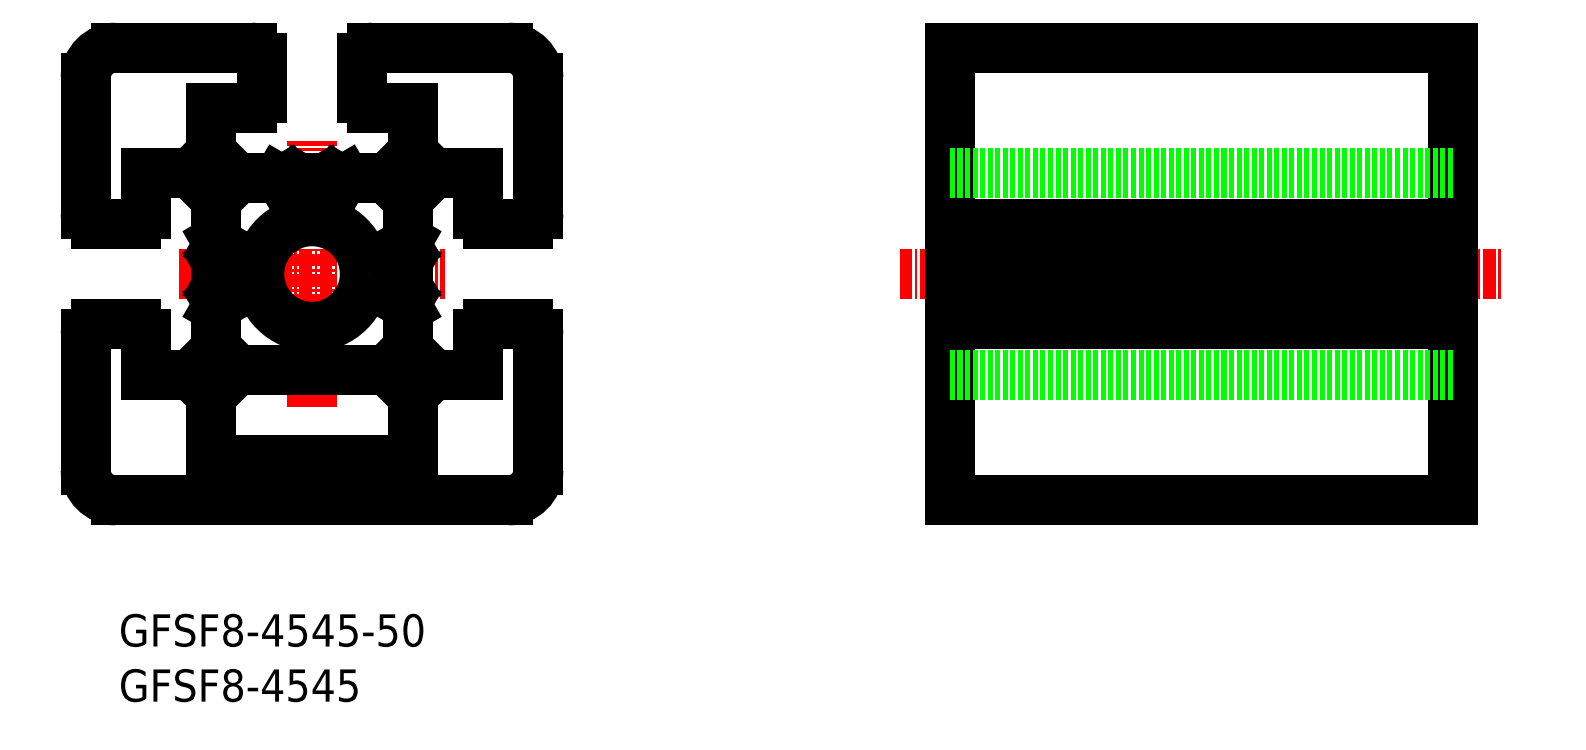
<metadata>
{"format":"dxf","ext":"dxf","renderer":"ezdxf+matplotlib","layout":"modelspace","background":"white","min_lineweight":24,"dpi":150}
</metadata>
<code>
0
SECTION
2
ENTITIES
0
LINE
8
0
10
82.64
20
59.54
30
0
11
132.6
21
59.54
31
0
0
LINE
8
0
10
82.64
20
14.54
30
0
11
132.6
21
14.54
31
0
0
LINE
8
CENTER
10
77.64
20
37.04
30
0
11
137.6
21
37.04
31
0
0
LINE
8
0
10
82.64
20
59.54
30
0
11
82.64
21
14.54
31
0
0
LINE
8
0
10
132.6
20
59.54
30
0
11
132.6
21
14.54
31
0
0
TEXT
8
0
10
0
20
0
30
0
40
3.2
1
GFSF8-4545-50
0
TEXT
8
0
10
0
20
-5.481
30
0
40
3.2
1
GFSF8-4545
0
LINE
8
CENTER
10
5.964
20
37.04
30
0
11
32.46
21
37.04
31
0
0
LINE
8
CENTER
10
19.21
20
23.79
30
0
11
19.21
21
50.29
31
0
0
LINE
8
0
10
-0.2857
20
59.54
30
0
11
13.21
21
59.54
31
0
0
LINE
8
0
10
-3.286
20
43.04
30
0
11
-3.286
21
56.54
31
0
0
LINE
8
0
10
28.71
20
29.64
30
0
11
28.71
21
33.69
31
0
0
LINE
8
0
10
9.714
20
29.64
30
0
11
9.714
21
33.69
31
0
0
LINE
8
0
10
26.61
20
46.54
30
0
11
22.56
21
46.54
31
0
0
LINE
8
0
10
26.2
20
27.54
30
0
11
12.23
21
27.54
31
0
0
LINE
8
0
10
9.214
20
53.54
30
0
11
13.21
21
53.54
31
0
0
LINE
8
0
10
2.714
20
43.04
30
0
11
2.714
21
47.04
31
0
0
LINE
8
0
10
14.21
20
54.54
30
0
11
14.21
21
58.54
31
0
0
LINE
8
0
10
1.714
20
42.04
30
0
11
-2.286
21
42.04
31
0
0
LINE
8
0
10
9.214
20
49.14
30
0
11
9.214
21
53.54
31
0
0
LINE
8
0
10
11.81
20
46.54
30
0
11
9.214
21
49.14
31
0
0
LINE
8
0
10
7.114
20
47.04
30
0
11
2.714
21
47.04
31
0
0
LINE
8
0
10
9.714
20
44.44
30
0
11
7.114
21
47.04
31
0
0
ARC
8
0
10
-0.2857
20
56.54
30
0
40
3
50
90
51
180
0
CIRCLE
8
0
10
19.21
20
37.04
30
0
40
5.25
0
ARC
8
0
10
13.21
20
58.54
30
0
40
1
50
0
51
90
0
ARC
8
0
10
13.21
20
54.54
30
0
40
1
50
270
51
0
0
ARC
8
0
10
1.714
20
43.04
30
0
40
1
50
270
51
0
0
ARC
8
0
10
-2.286
20
43.04
30
0
40
1
50
180
51
270
0
LINE
8
0
10
19.21
20
45.84
30
0
11
18
21
46.54
31
0
0
LINE
8
0
10
19.21
20
45.84
30
0
11
20.43
21
46.54
31
0
0
LINE
8
0
10
18
20
46.54
30
0
11
16.56
21
46.54
31
0
0
LINE
8
0
10
16.21
20
46.34
30
0
11
16.56
21
46.54
31
0
0
LINE
8
0
10
16.21
20
46.34
30
0
11
15.87
21
46.54
31
0
0
LINE
8
0
10
15.87
20
46.54
30
0
11
11.81
21
46.54
31
0
0
LINE
8
0
10
22.21
20
46.34
30
0
11
21.87
21
46.54
31
0
0
LINE
8
0
10
22.21
20
46.34
30
0
11
22.56
21
46.54
31
0
0
LINE
8
0
10
21.87
20
46.54
30
0
11
20.43
21
46.54
31
0
0
LINE
8
0
10
9.914
20
40.04
30
0
11
9.714
21
39.69
31
0
0
LINE
8
0
10
9.914
20
40.04
30
0
11
9.714
21
40.38
31
0
0
LINE
8
0
10
10.41
20
37.04
30
0
11
9.714
21
35.82
31
0
0
LINE
8
0
10
10.41
20
37.04
30
0
11
9.714
21
38.25
31
0
0
LINE
8
0
10
9.914
20
34.04
30
0
11
9.714
21
33.69
31
0
0
LINE
8
0
10
9.914
20
34.04
30
0
11
9.714
21
34.38
31
0
0
LINE
8
0
10
9.714
20
40.38
30
0
11
9.714
21
44.44
31
0
0
LINE
8
0
10
9.714
20
38.25
30
0
11
9.714
21
39.69
31
0
0
LINE
8
0
10
9.714
20
34.38
30
0
11
9.714
21
35.82
31
0
0
LINE
8
0
10
38.71
20
59.54
30
0
11
25.21
21
59.54
31
0
0
LINE
8
0
10
31.31
20
47.04
30
0
11
35.71
21
47.04
31
0
0
LINE
8
0
10
41.71
20
43.04
30
0
11
41.71
21
56.54
31
0
0
LINE
8
0
10
35.71
20
43.04
30
0
11
35.71
21
47.04
31
0
0
LINE
8
0
10
36.71
20
42.04
30
0
11
40.71
21
42.04
31
0
0
ARC
8
0
10
40.71
20
43.04
30
0
40
1
50
270
51
0
0
ARC
8
0
10
36.71
20
43.04
30
0
40
1
50
180
51
270
0
ARC
8
0
10
38.71
20
56.54
30
0
40
3
50
0
51
90
0
LINE
8
0
10
24.21
20
54.54
30
0
11
24.21
21
58.54
31
0
0
LINE
8
0
10
29.21
20
53.54
30
0
11
25.21
21
53.54
31
0
0
LINE
8
0
10
29.21
20
49.14
30
0
11
29.21
21
53.54
31
0
0
LINE
8
0
10
28.71
20
44.44
30
0
11
31.31
21
47.04
31
0
0
LINE
8
0
10
26.61
20
46.54
30
0
11
29.21
21
49.14
31
0
0
ARC
8
0
10
25.21
20
54.54
30
0
40
1
50
180
51
270
0
ARC
8
0
10
25.21
20
58.54
30
0
40
1
50
90
51
180
0
LINE
8
0
10
28.51
20
40.04
30
0
11
28.71
21
40.38
31
0
0
LINE
8
0
10
28.01
20
37.04
30
0
11
28.71
21
38.25
31
0
0
LINE
8
0
10
28.01
20
37.04
30
0
11
28.71
21
35.82
31
0
0
LINE
8
0
10
28.51
20
40.04
30
0
11
28.71
21
39.69
31
0
0
LINE
8
0
10
28.71
20
40.38
30
0
11
28.71
21
44.44
31
0
0
LINE
8
0
10
28.71
20
38.25
30
0
11
28.71
21
39.69
31
0
0
LINE
8
0
10
28.71
20
34.38
30
0
11
28.71
21
35.82
31
0
0
LINE
8
0
10
-0.2857
20
14.54
30
0
11
38.71
21
14.54
31
0
0
LINE
8
0
10
7.114
20
27.04
30
0
11
2.714
21
27.04
31
0
0
LINE
8
0
10
-3.286
20
31.04
30
0
11
-3.286
21
17.54
31
0
0
LINE
8
0
10
2.714
20
31.04
30
0
11
2.714
21
27.04
31
0
0
LINE
8
0
10
1.714
20
32.04
30
0
11
-2.286
21
32.04
31
0
0
ARC
8
0
10
-2.286
20
31.04
30
0
40
1
50
90
51
180
0
ARC
8
0
10
1.714
20
31.04
30
0
40
1
50
0
51
90
0
ARC
8
0
10
-0.2857
20
17.54
30
0
40
3
50
180
51
270
0
LINE
8
0
10
9.714
20
29.64
30
0
11
7.114
21
27.04
31
0
0
LINE
8
0
10
11.52
20
27.24
30
0
11
9.507
21
25.23
31
0
0
ARC
8
0
10
36.71
20
31.04
30
0
40
1
50
90
51
180
0
LINE
8
0
10
35.71
20
31.04
30
0
11
35.71
21
27.04
31
0
0
LINE
8
0
10
28.51
20
34.04
30
0
11
28.71
21
34.38
31
0
0
LINE
8
0
10
28.51
20
34.04
30
0
11
28.71
21
33.69
31
0
0
LINE
8
0
10
26.91
20
27.24
30
0
11
28.92
21
25.23
31
0
0
LINE
8
0
10
29.21
20
24.52
30
0
11
29.21
21
19.54
31
0
0
LINE
8
0
10
31.31
20
27.04
30
0
11
35.71
21
27.04
31
0
0
LINE
8
0
10
41.71
20
31.04
30
0
11
41.71
21
17.54
31
0
0
ARC
8
0
10
40.71
20
31.04
30
0
40
1
50
0
51
90
0
LINE
8
0
10
36.71
20
32.04
30
0
11
40.71
21
32.04
31
0
0
ARC
8
0
10
38.71
20
17.54
30
0
40
3
50
270
51
0
0
LINE
8
0
10
28.71
20
29.64
30
0
11
31.31
21
27.04
31
0
0
LINE
8
0
10
10.21
20
18.54
30
0
11
28.21
21
18.54
31
0
0
ARC
8
0
10
12.23
20
26.54
30
0
40
1
50
90
51
135
0
ARC
8
0
10
10.21
20
24.52
30
0
40
1
50
135
51
180
0
ARC
8
0
10
10.21
20
19.54
30
0
40
1
50
180
51
270
0
ARC
8
0
10
28.21
20
19.54
30
0
40
1
50
270
51
0
0
ARC
8
0
10
28.21
20
24.52
30
0
40
1
50
0
51
45
0
ARC
8
0
10
26.2
20
26.54
30
0
40
1
50
45
51
90
0
LINE
8
0
10
9.214
20
24.52
30
0
11
9.214
21
19.54
31
0
0
LINE
8
0
10
82.64
20
42.04
30
0
11
132.6
21
42.04
31
0
0
LINE
8
0
10
82.64
20
32.04
30
0
11
132.6
21
32.04
31
0
0
LINE
8
0
10
82.64
20
47.04
30
0
11
132.6
21
47.04
31
0
0
LINE
8
0
10
82.64
20
27.04
30
0
11
132.6
21
27.04
31
0
0
LINE
8
0
10
82.64
20
40.38
30
0
11
132.6
21
40.38
31
0
0
LINE
8
0
10
82.64
20
39.69
30
0
11
132.6
21
39.69
31
0
0
LINE
8
0
10
82.64
20
38.25
30
0
11
132.6
21
38.25
31
0
0
LINE
8
0
10
82.64
20
35.82
30
0
11
132.6
21
35.82
31
0
0
LINE
8
0
10
82.64
20
34.38
30
0
11
132.6
21
34.38
31
0
0
LINE
8
0
10
82.64
20
33.69
30
0
11
132.6
21
33.69
31
0
0
ENDSEC
0
EOF

</code>
